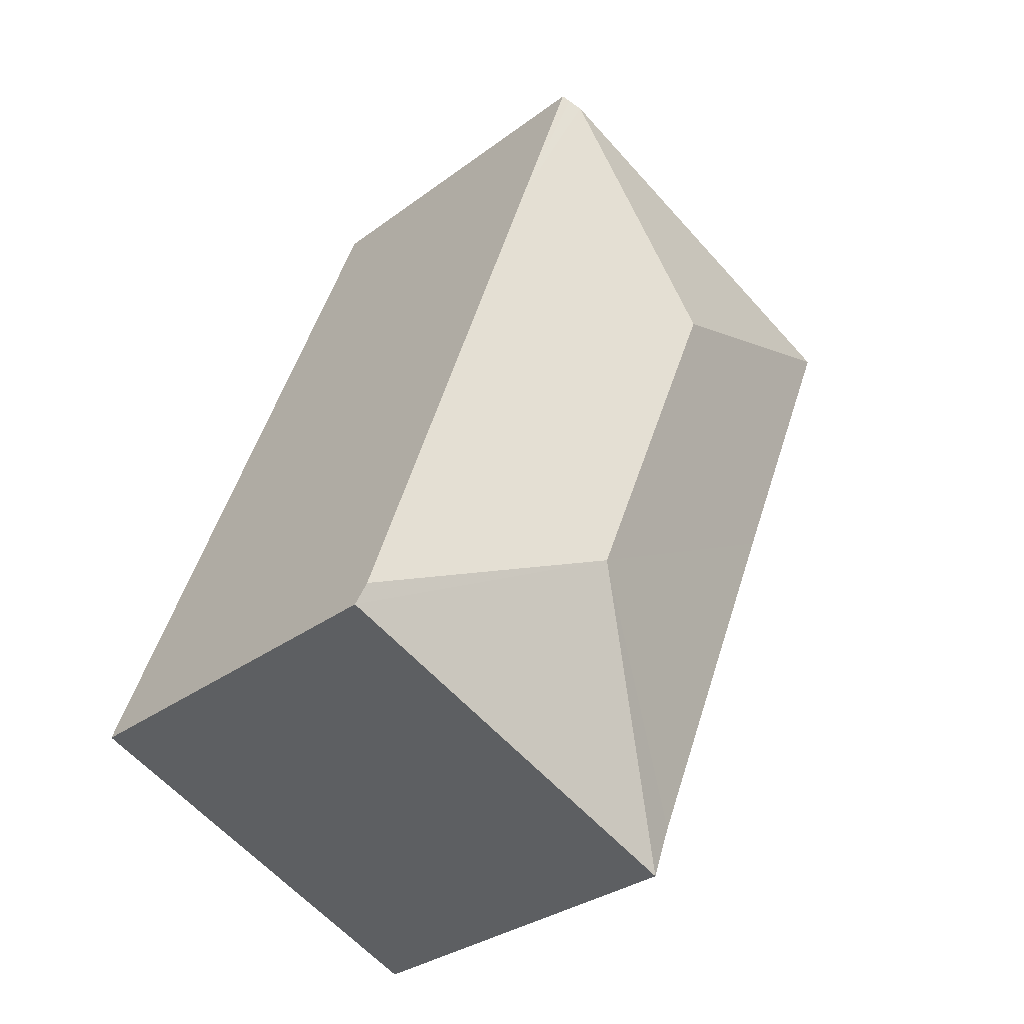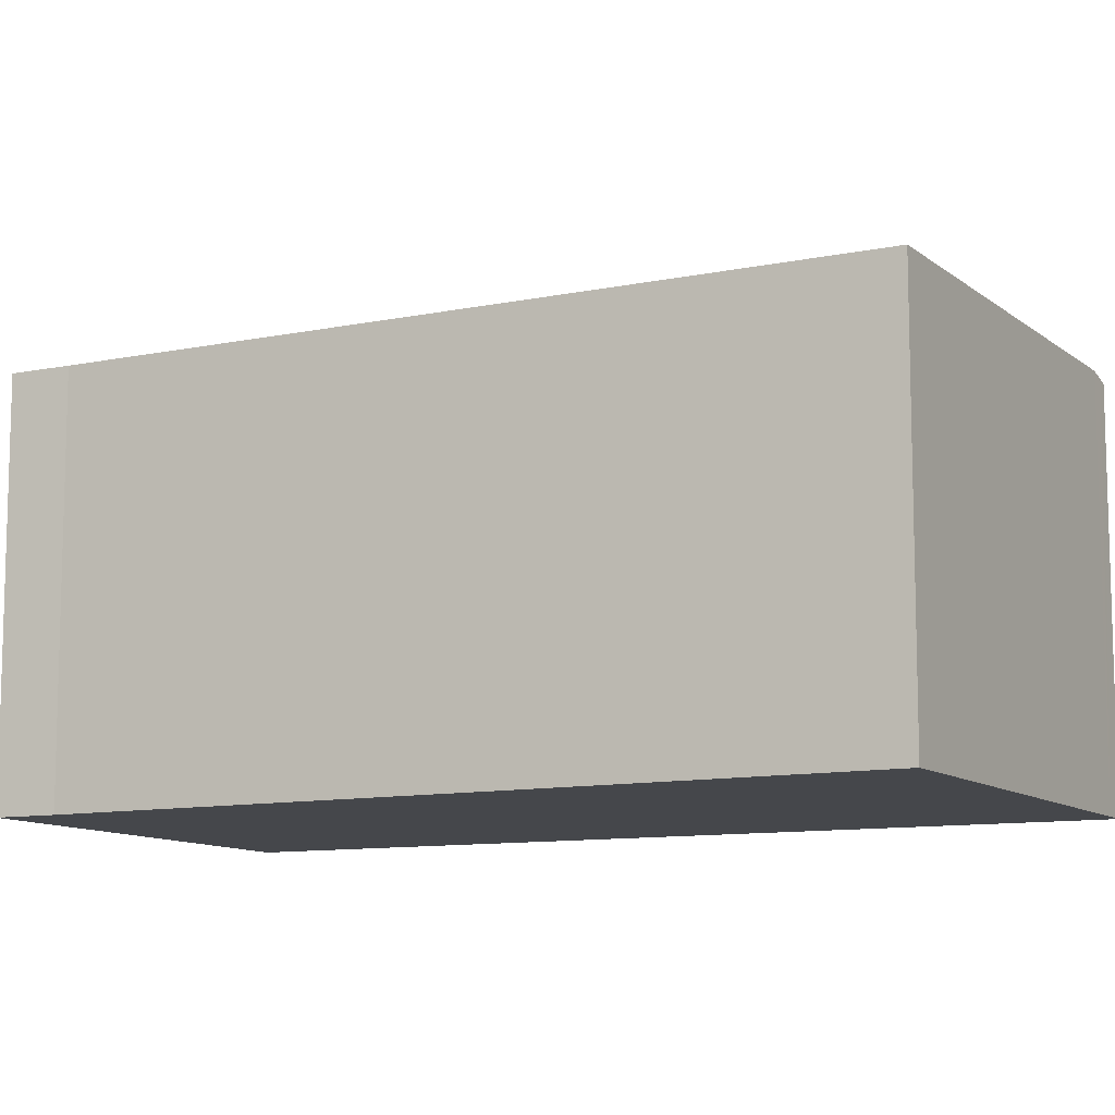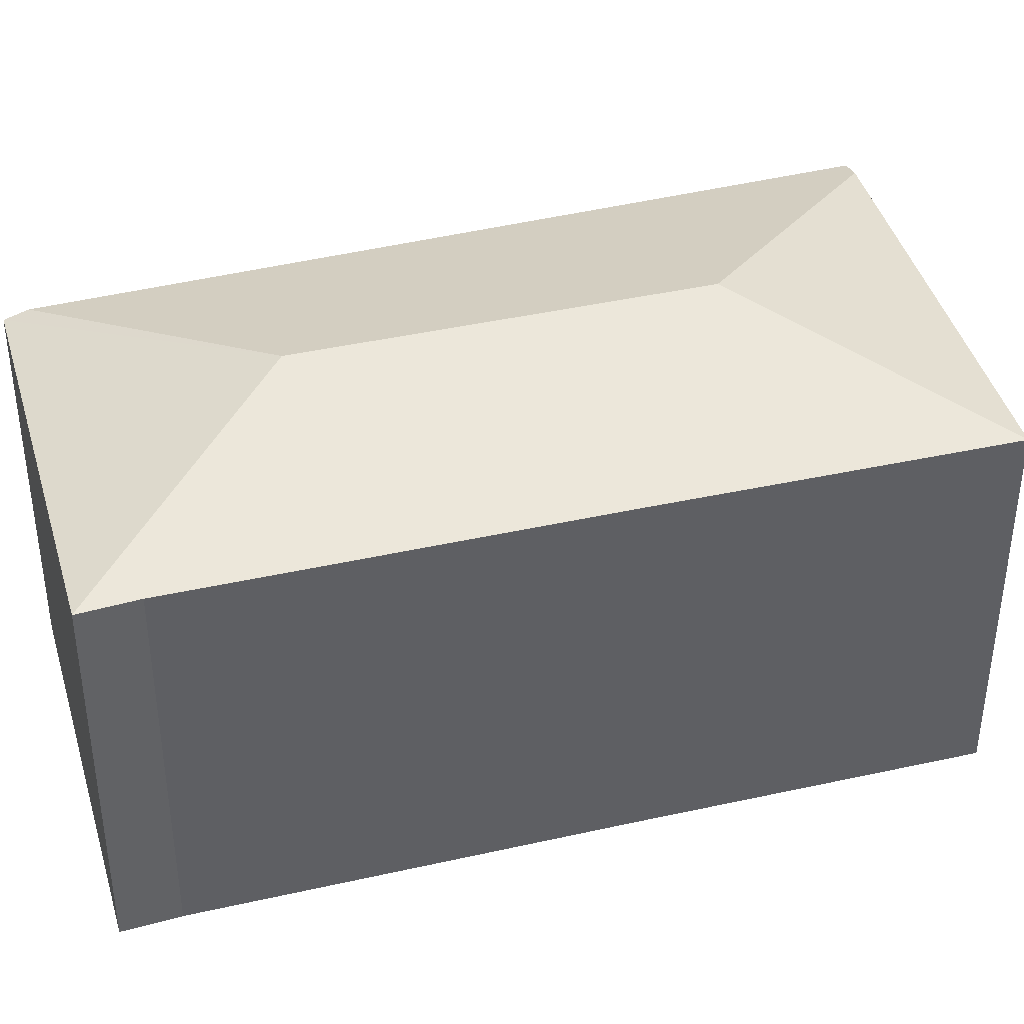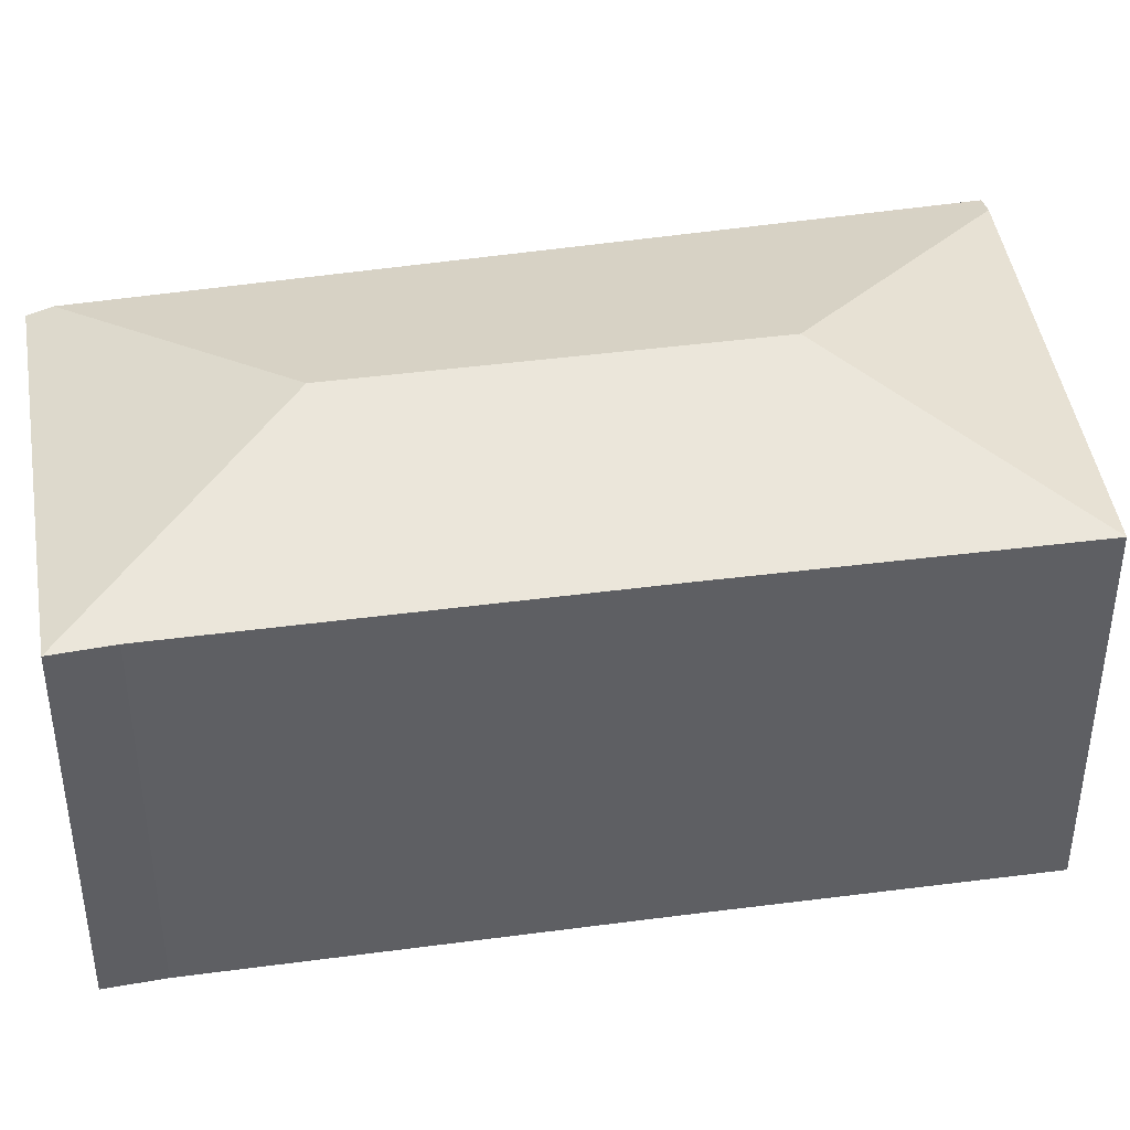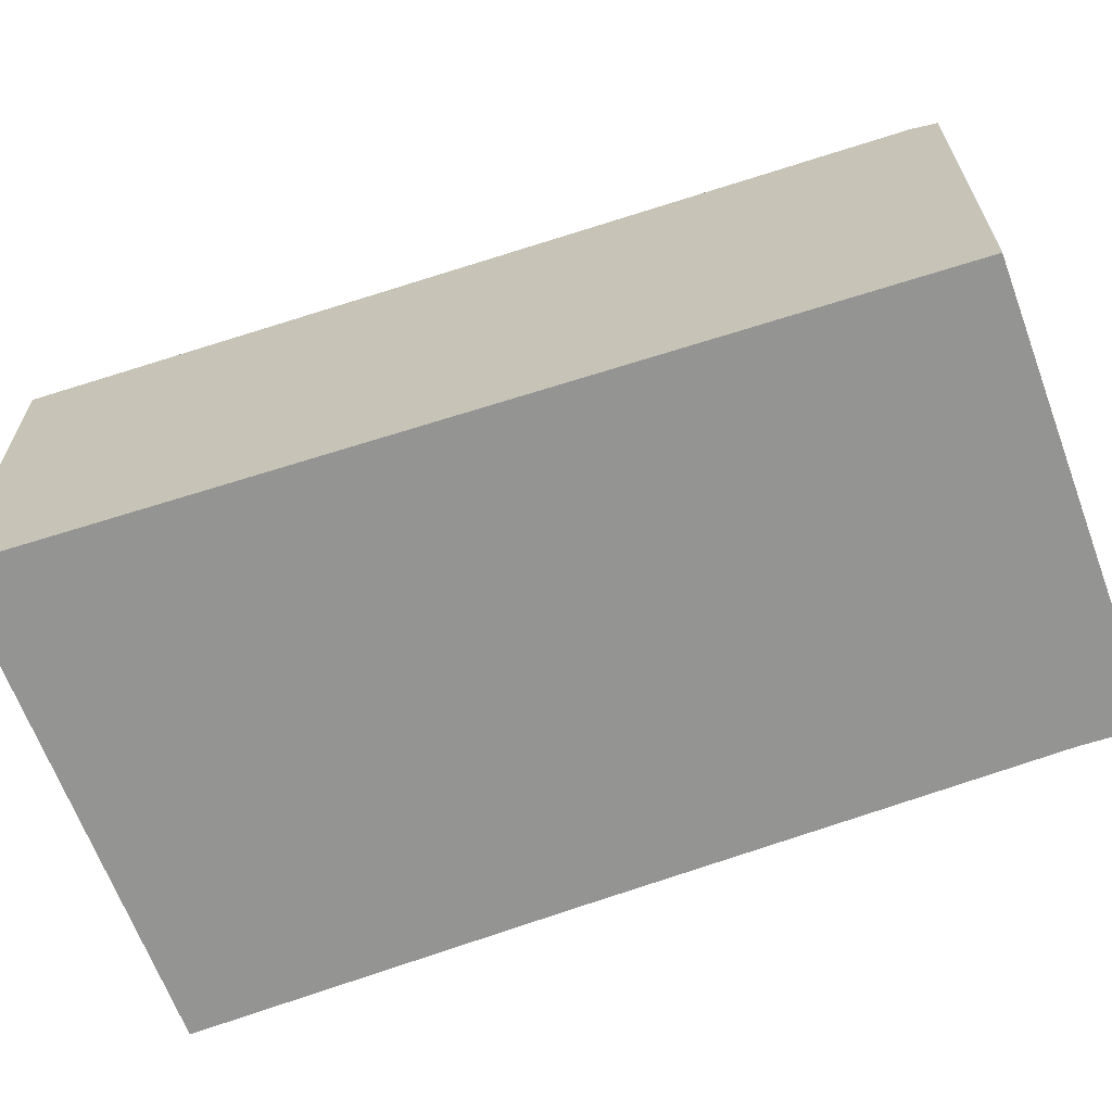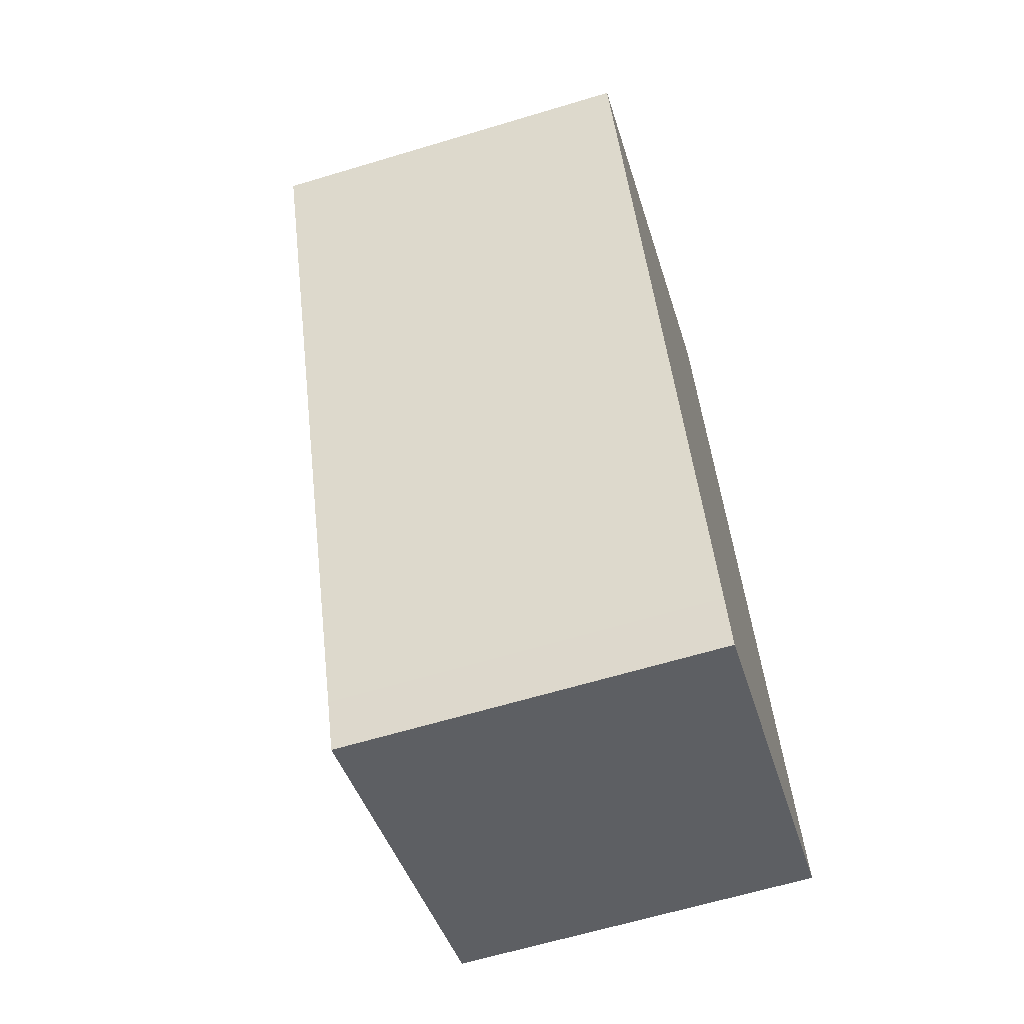
<metadata>
{"format":"obj","ext":"obj","renderer":"f3d","projection":"perspective","resolution":1024,"background":"white","views":[{"elev":-31.5,"azim":136.5,"up":"+Z"},{"elev":-10.5,"azim":-84.5,"up":"+Y"},{"elev":40.6,"azim":-127.9,"up":"+Y"},{"elev":42.8,"azim":-121.4,"up":"+Y"},{"elev":-67.0,"azim":87.9,"up":"+Y"},{"elev":-63.8,"azim":-73.1,"up":"+Z"}]}
</metadata>
<code>
v  3.244 2.572 -0.009
v  2.752 2.572 1.19
v  2.808 2.556 1.214
v  2.66 2.599 1.15
v  1.88 2.983 -0.767
v  4.65 2.624 -3.949
v  2.894 2.983 -3.235
v  0 2.599 1.591e-16
v  4.704 2.582 -4.102
v  2.112 2.599 -5.147
v  0.889 2.603 -2.124
v  1.982 2.604 -4.777
v  2.808 -7.434e-17 1.214
v  3.244 5.511e-19 -0.009
v  4.65 2.418e-16 -3.949
v  4.704 2.512e-16 -4.102
v  2.112 3.152e-16 -5.147
v  1.982 2.925e-16 -4.777
v  0.889 1.301e-16 -2.124
v  0 0 0
v  2.66 -7.042e-17 1.15
v  2.752 -7.287e-17 1.19
g defaultobject
f 1 2 3
f 2 1 4
f 4 1 5
f 5 1 6
f 5 6 7
f 5 8 4
f 9 7 6
f 7 9 10
f 5 11 8
f 11 5 7
f 11 7 12
f 12 7 10
f 13 1 3
f 1 13 14
f 1 14 6
f 6 14 15
f 6 15 9
f 9 15 16
f 9 17 10
f 17 9 16
f 10 18 12
f 18 10 17
f 18 11 12
f 11 18 19
f 19 8 11
f 8 19 20
f 20 4 8
f 4 20 21
f 4 21 2
f 2 21 3
f 3 21 13
f 13 21 22
f 16 18 17
f 18 16 15
f 18 15 14
f 18 14 19
f 19 14 20
f 20 14 21
f 21 14 13
f 21 13 22

</code>
